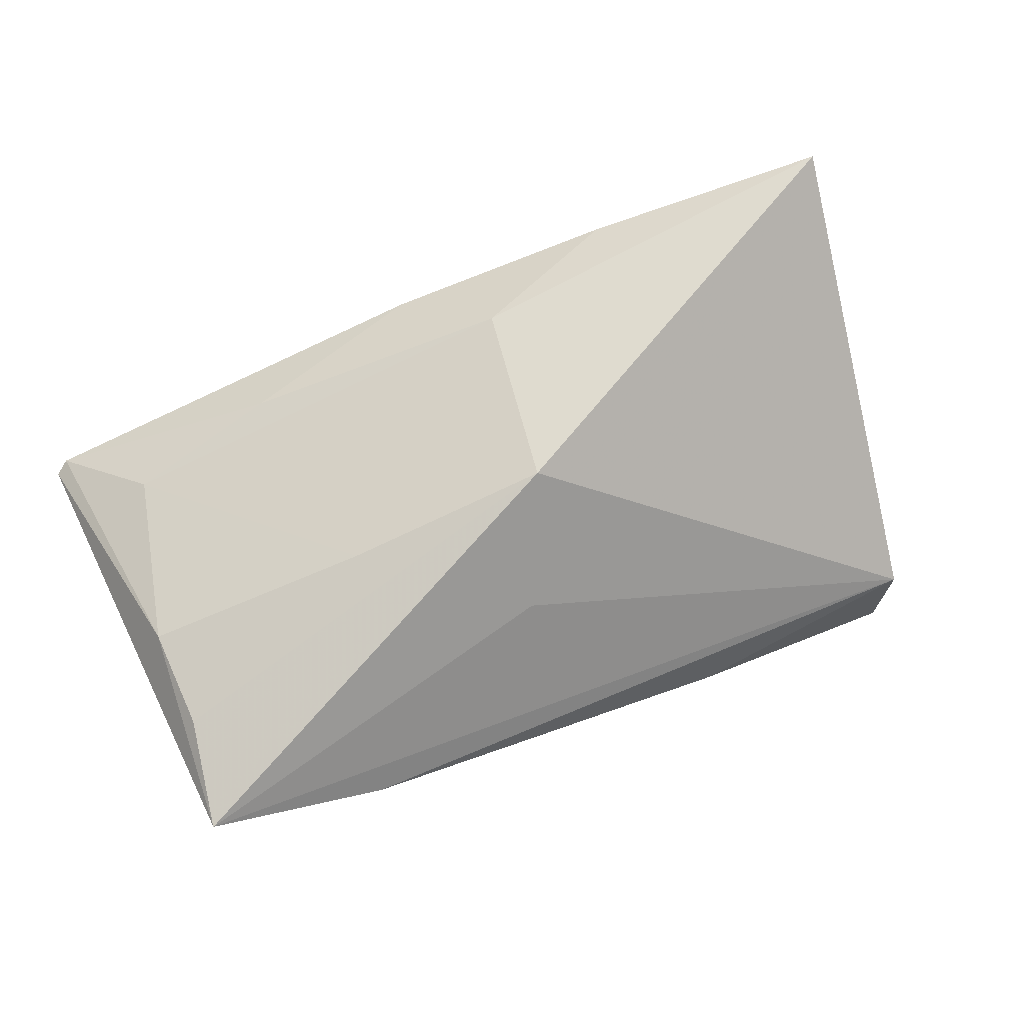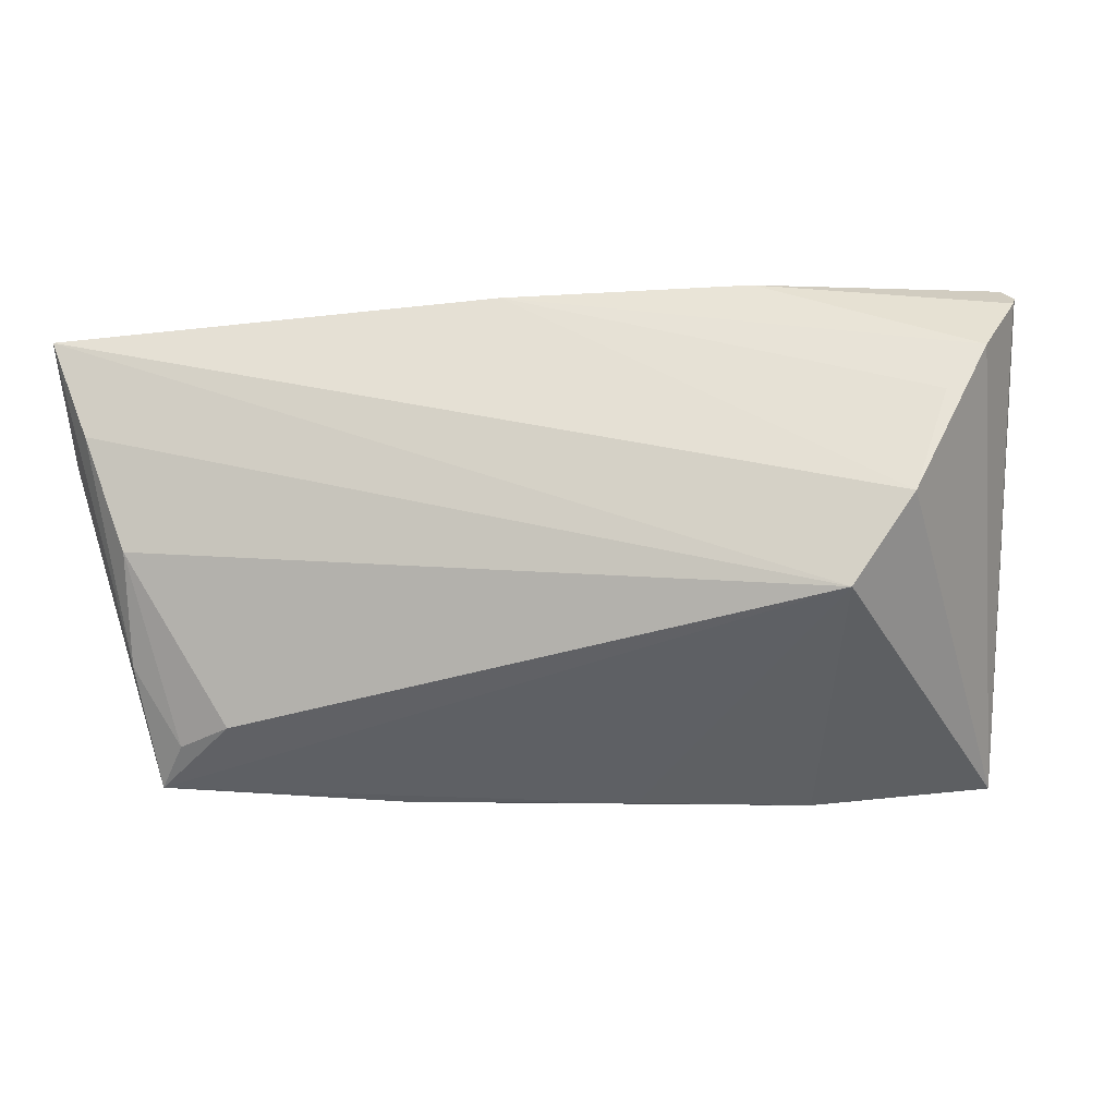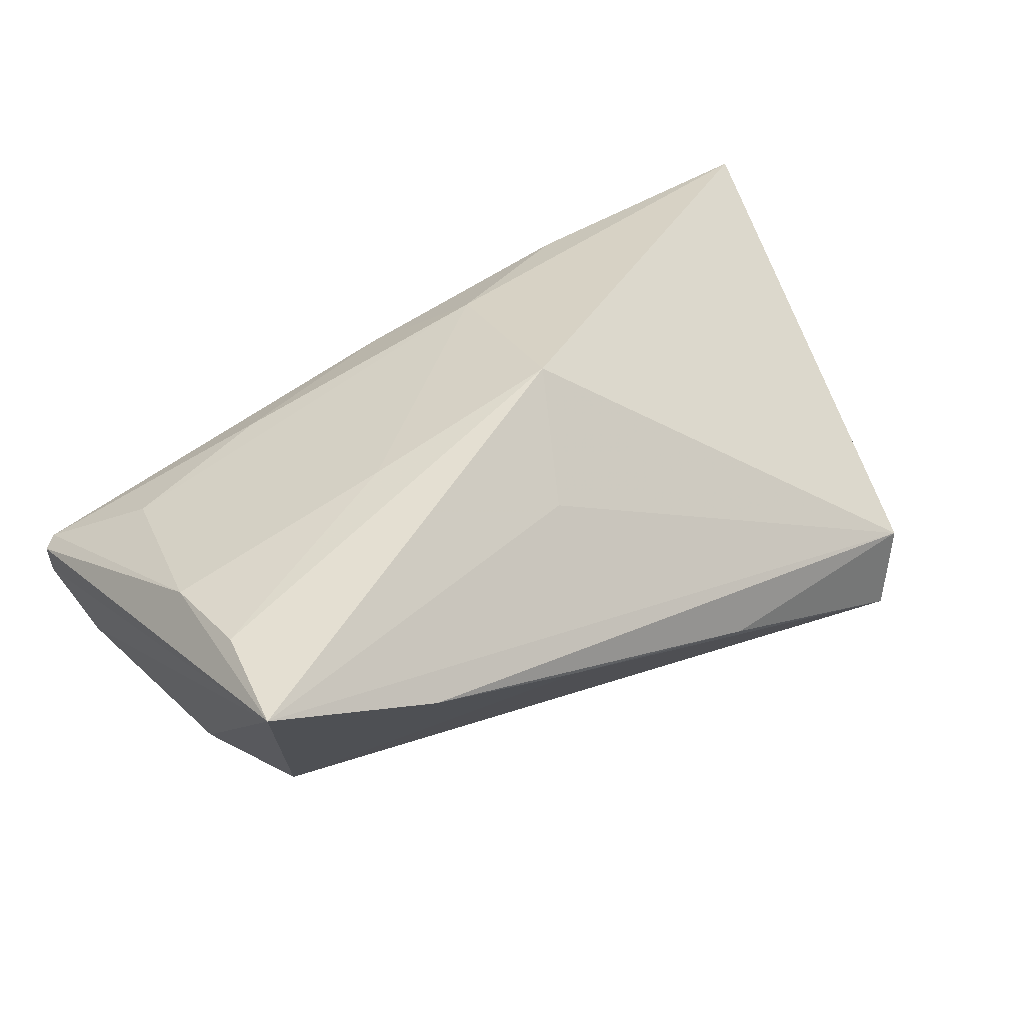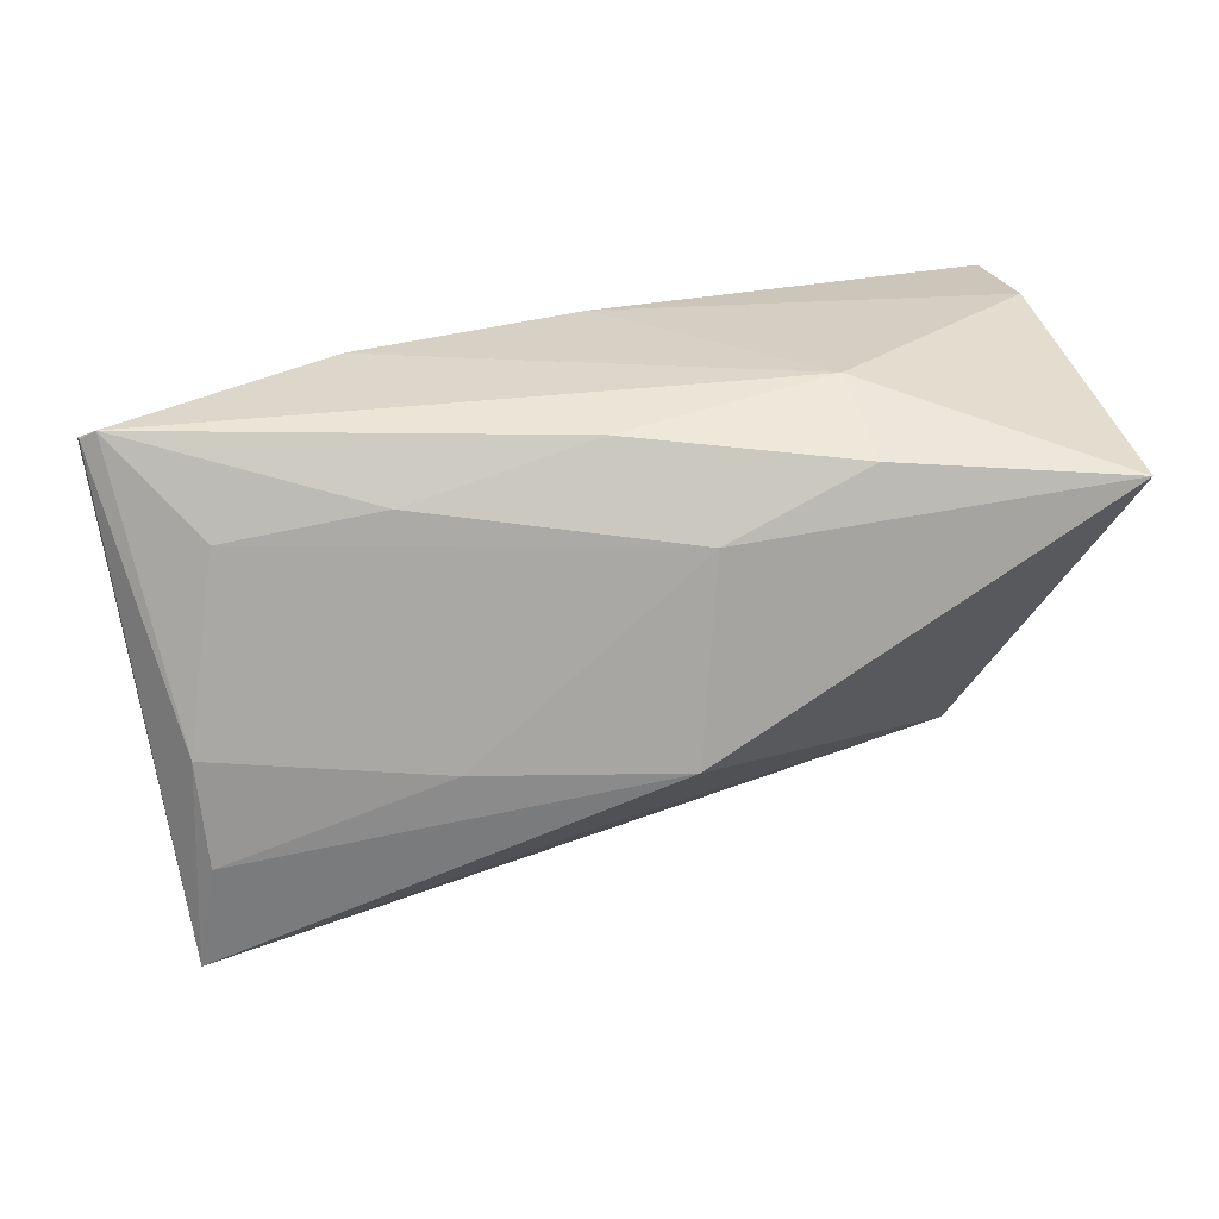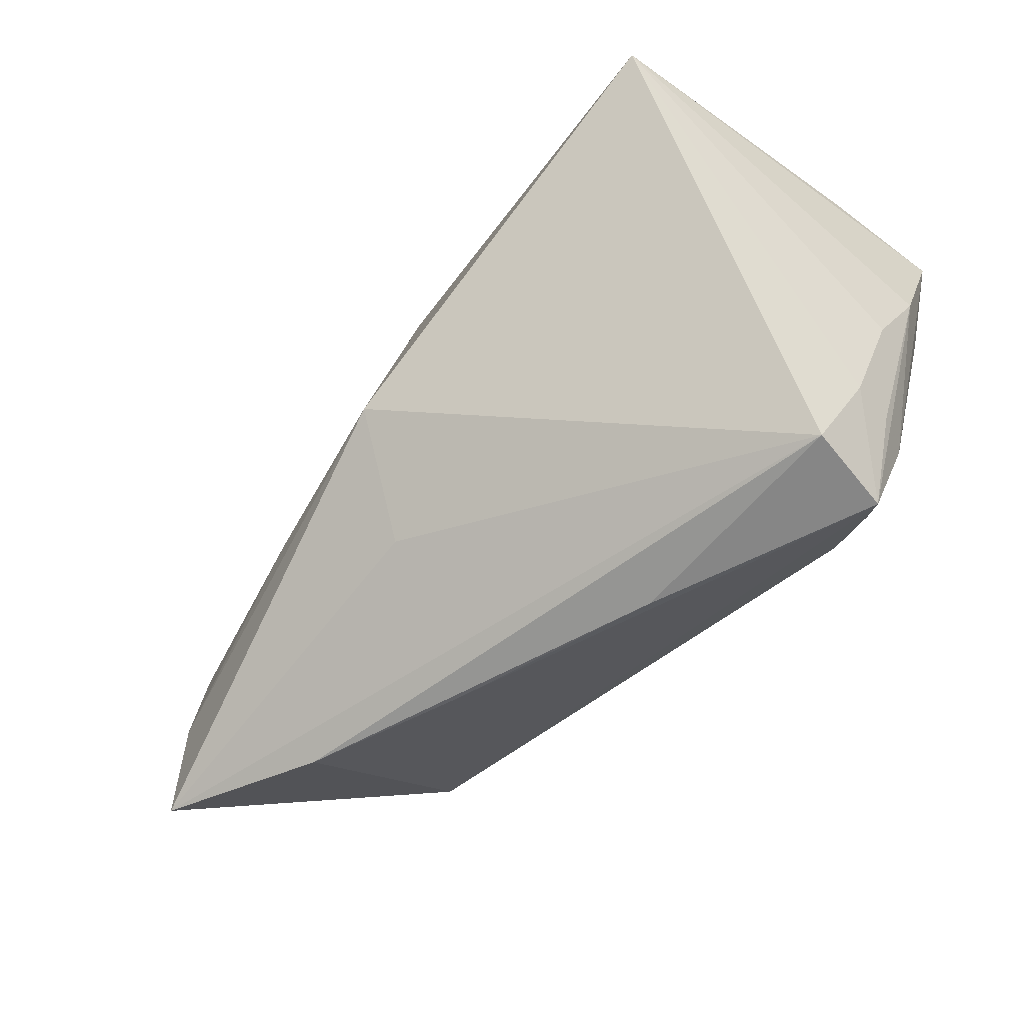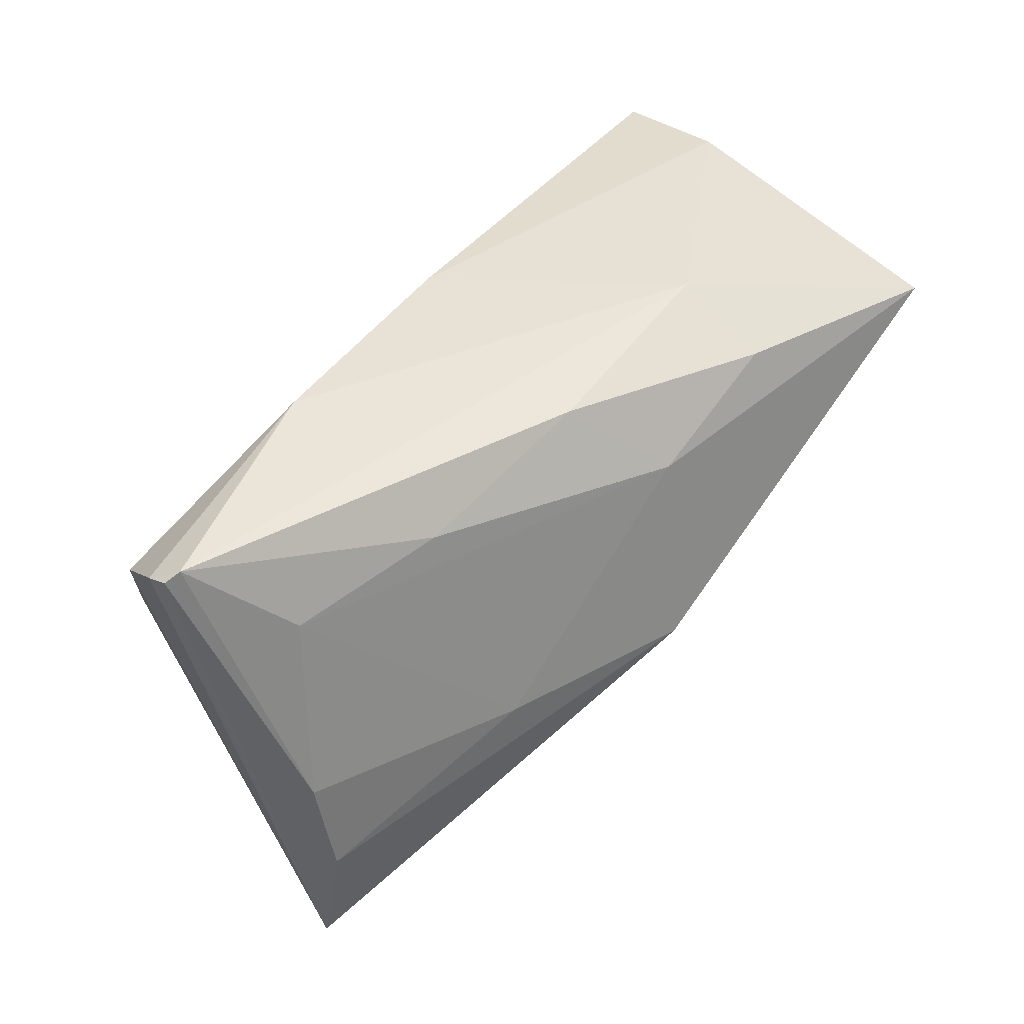
<metadata>
{"format":"obj","ext":"obj","renderer":"f3d","projection":"perspective","resolution":1024,"background":"white","views":[{"elev":71.0,"azim":-22.1,"up":"+Z"},{"elev":-5.3,"azim":-165.7,"up":"+Y"},{"elev":40.8,"azim":-32.9,"up":"+Z"},{"elev":30.4,"azim":-18.0,"up":"+Y"},{"elev":-55.3,"azim":46.8,"up":"+Y"},{"elev":44.5,"azim":-48.6,"up":"+Y"}]}
</metadata>
<code>
v -0.0297 0.01987 0.01337
v 0.04092 -0.03097 -0.01509
v -0.05701 0.02715 0.001253
v 0.03061 -0.02405 -0.02056
v -0.01298 -0.03285 0.001776
v 0.04272 -0.01681 -0.02018
v -0.05868 0.02602 0.0004147
v -0.007523 0.02555 0.01496
v 0.04588 -0.01738 -0.009223
v 0.0512 0.007153 -0.01837
v 0.01908 0.02229 0.02312
v -0.02935 0.02715 -0.009551
v -0.05865 0.02492 -0.002371
v 0.04765 0.01886 0.02876
v 0.04511 -0.01703 -0.01502
v -0.04191 -0.009141 -0.02223
v 0.04245 -0.02996 -0.00377
v -0.05242 -0.005501 0.01405
v -0.05165 0.01345 -0.01349
v -0.05594 0.01885 -0.01001
v -0.05175 -0.01807 0.01613
v -0.00187 -0.008068 0.02876
v 0.03719 -0.02619 -0.01859
v 0.05234 0.02166 -0.02334
v 0.04712 0.009954 -0.02491
v -0.0004718 0.02608 -0.01481
v 0.042 -0.003699 -0.02489
v -0.04868 0.001416 -0.01953
v -0.05383 -0.03114 0.01523
v 0.01346 -0.03271 -0.005097
v 0.04917 -0.003344 -0.01278
v 0.001518 0.01544 0.02355
v -0.00755 -0.02046 0.01772
v -0.04778 0.01657 0.009225
v -0.03313 -0.03316 0.008153
v 0.05036 0.02418 -0.008247
v 0.0194 0.02715 0.01153
v -0.0258 -0.007595 0.02231
f 29 16 35
f 22 14 32
f 24 14 10
f 17 14 22
f 17 29 35
f 7 29 18
f 36 14 24
f 36 37 14
f 22 29 33
f 33 17 22
f 29 17 33
f 31 10 14
f 30 17 35
f 16 29 28
f 24 16 28
f 21 29 22
f 21 18 29
f 11 32 14
f 11 8 32
f 14 37 11
f 37 8 11
f 14 17 9
f 9 31 14
f 35 16 5
f 5 30 35
f 13 29 7
f 37 36 26
f 26 12 37
f 26 36 24
f 24 28 26
f 26 28 19
f 38 21 22
f 18 21 38
f 22 32 38
f 32 34 38
f 38 34 18
f 32 8 1
f 1 34 32
f 25 16 24
f 2 9 17
f 17 30 2
f 16 4 2
f 2 5 16
f 30 5 2
f 20 28 29
f 29 13 20
f 19 28 20
f 20 13 12
f 20 26 19
f 12 26 20
f 3 1 8
f 3 8 37
f 34 1 3
f 37 12 3
f 7 18 3
f 18 34 3
f 3 13 7
f 12 13 3
f 27 4 16
f 16 25 27
f 15 2 10
f 9 2 15
f 10 31 15
f 31 9 15
f 23 2 4
f 4 27 23
f 6 27 25
f 6 25 24
f 2 23 6
f 6 23 27
f 24 10 6
f 10 2 6

</code>
